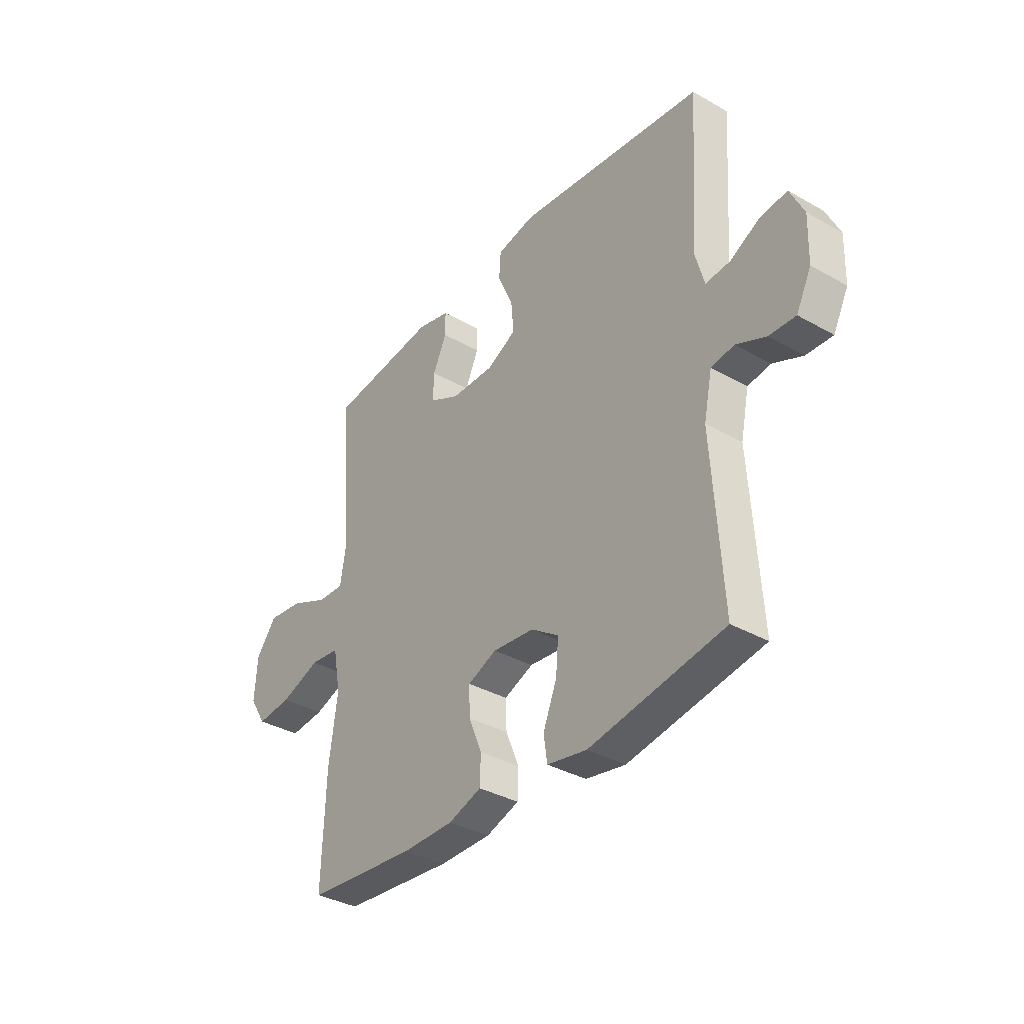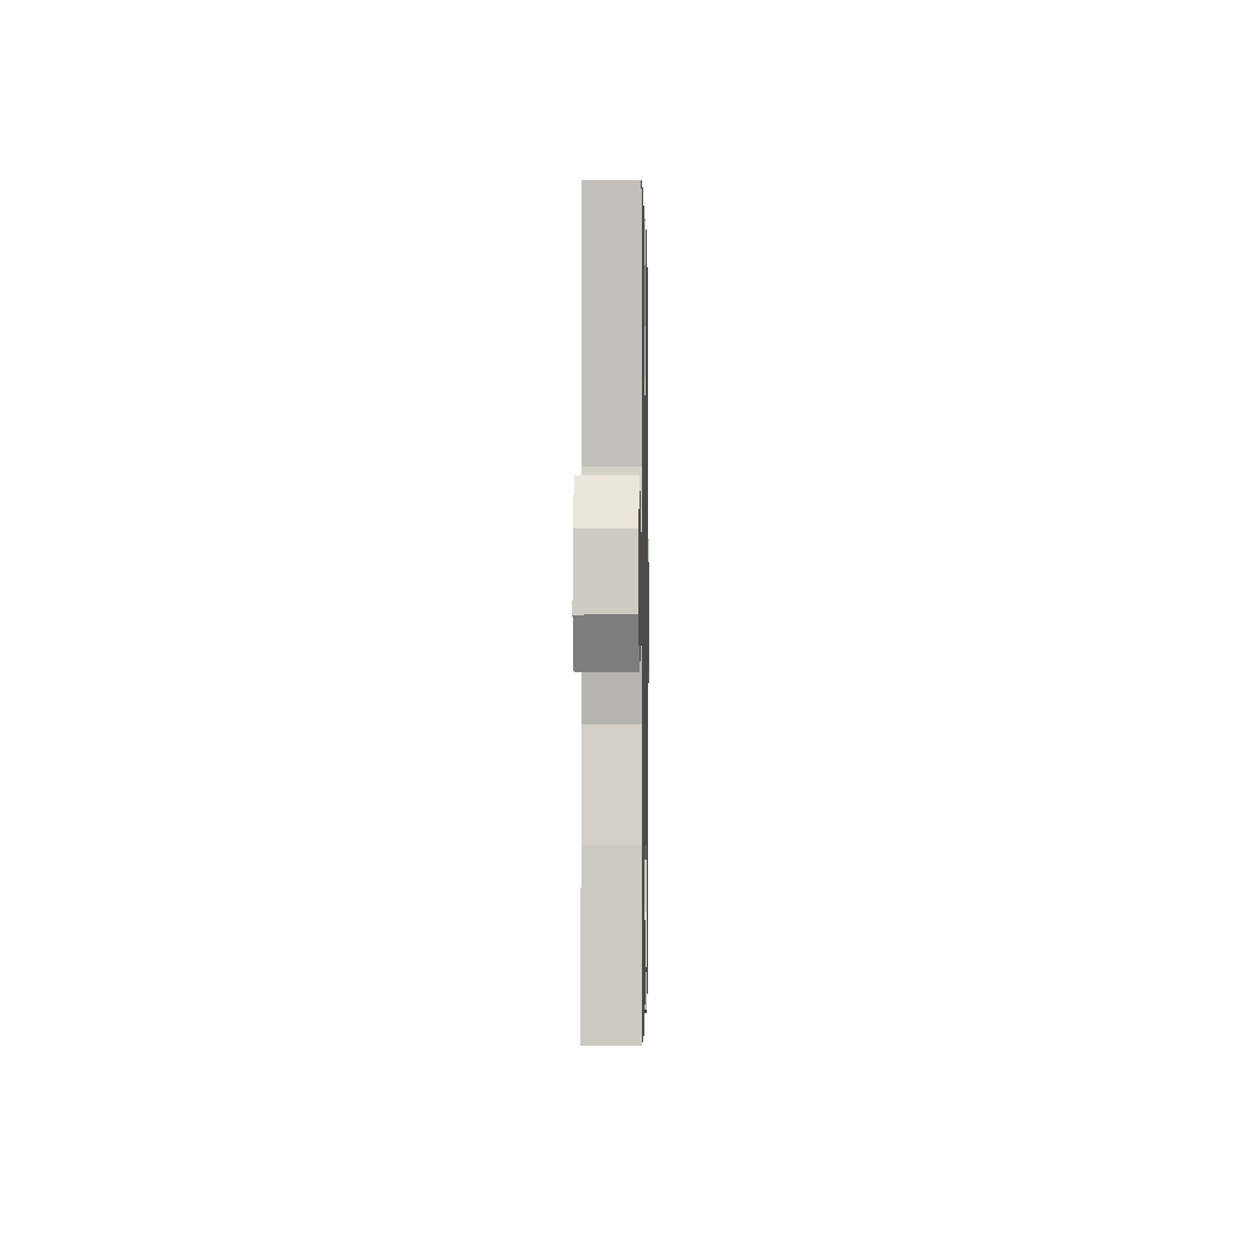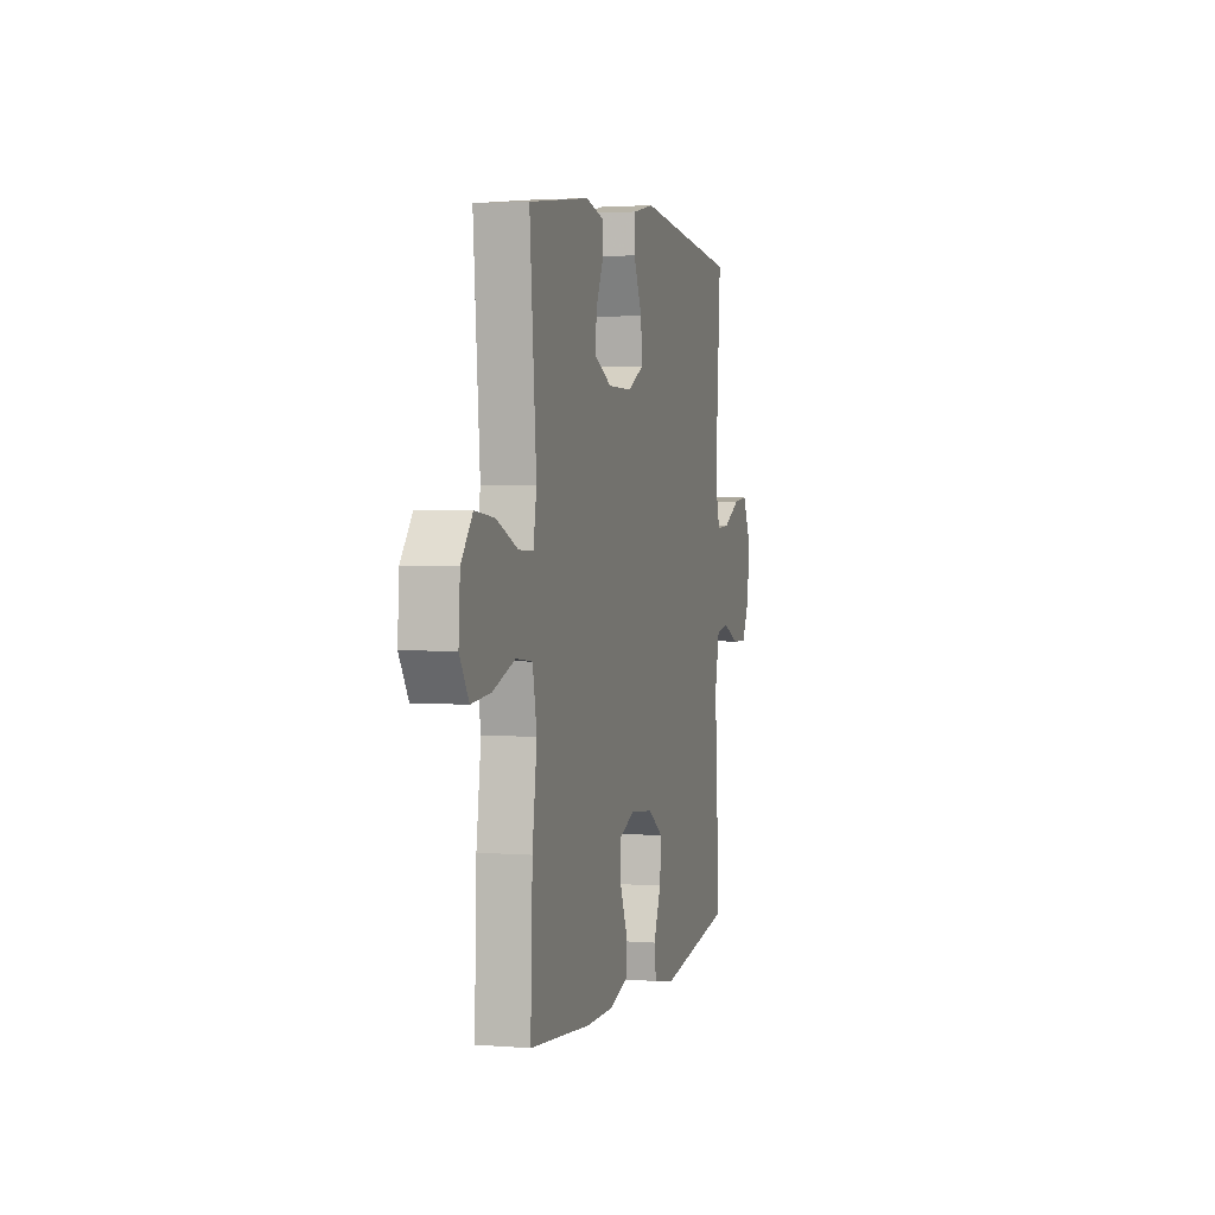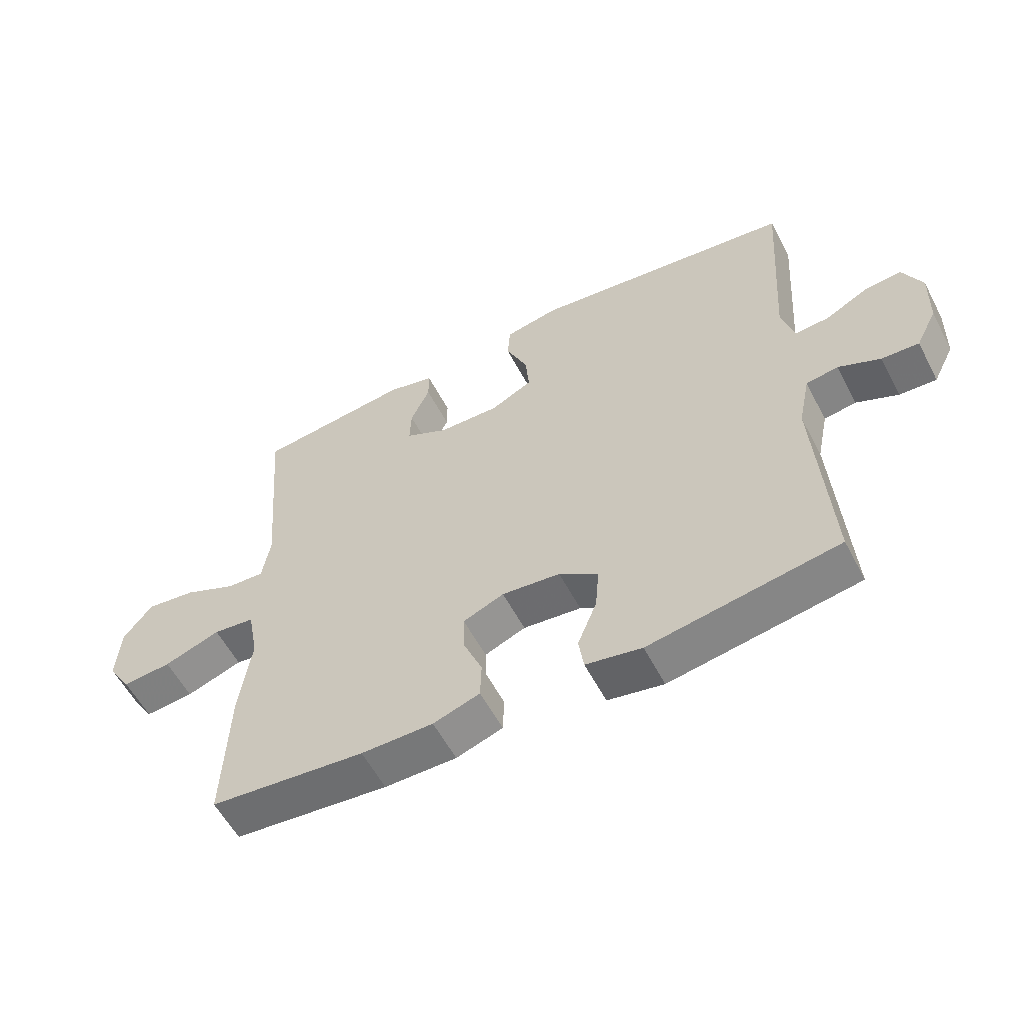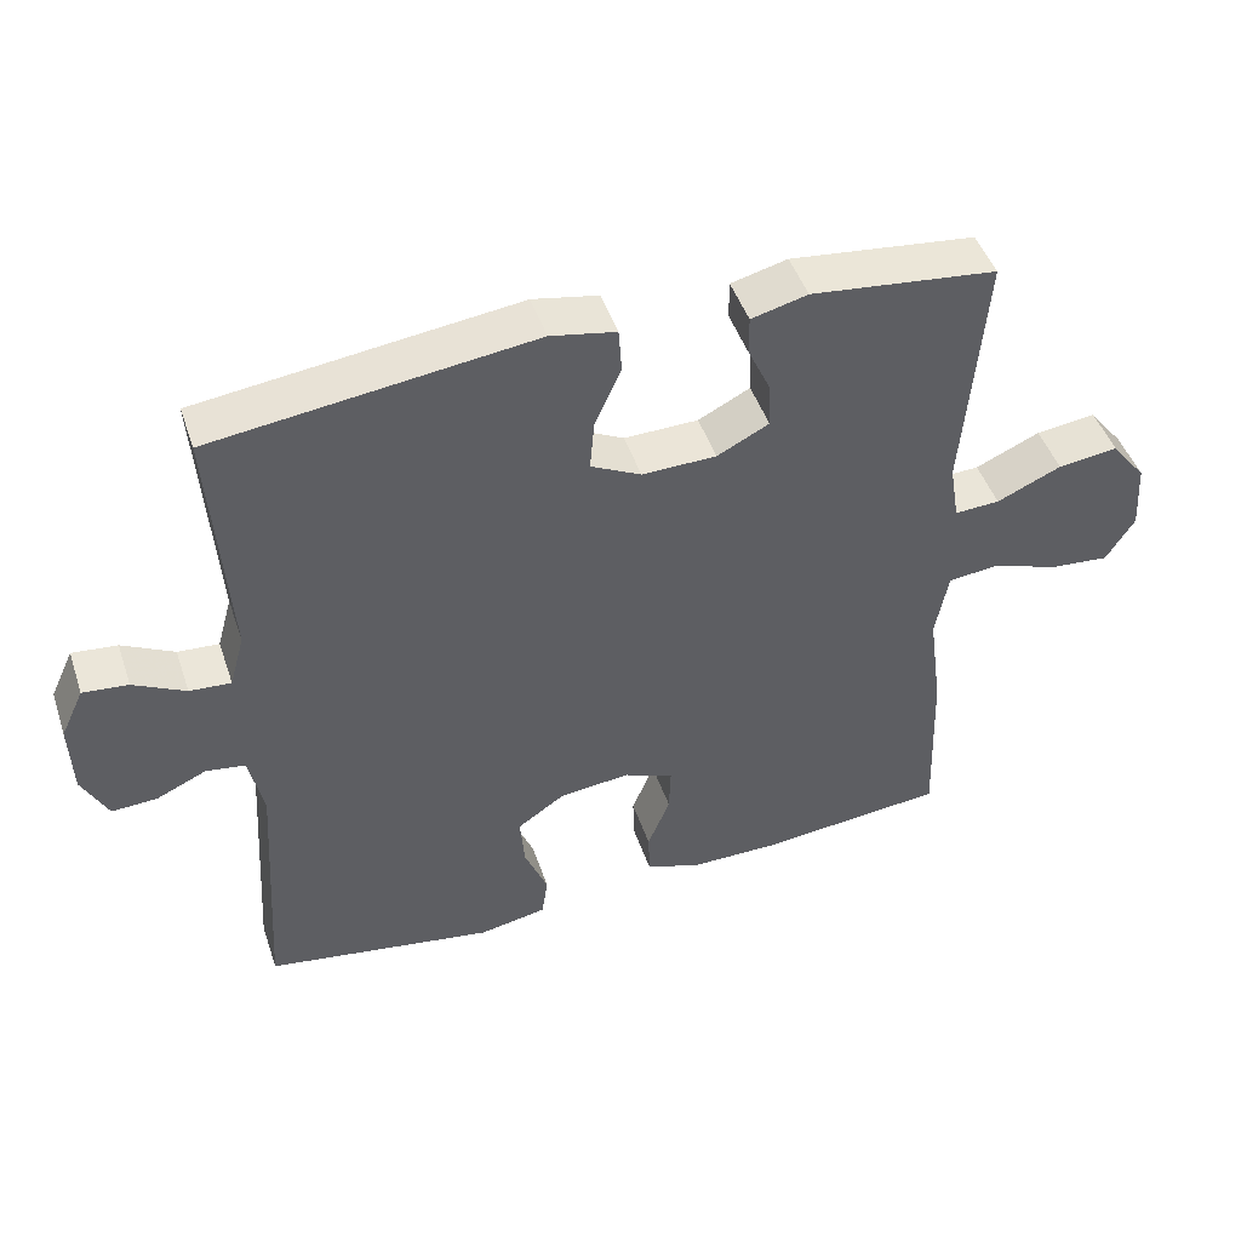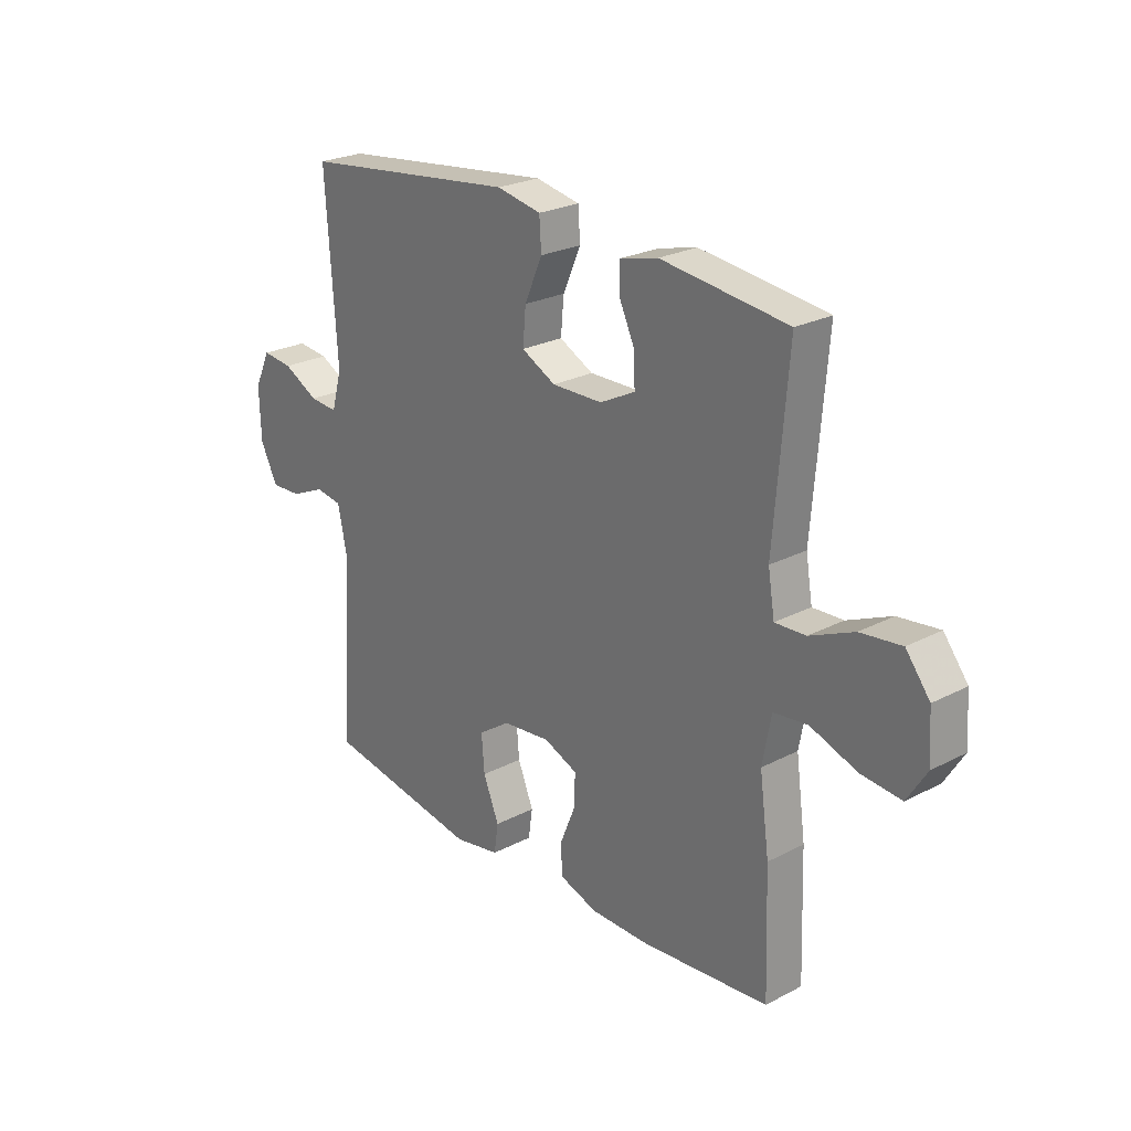
<metadata>
{"format":"obj","ext":"obj","renderer":"f3d","projection":"perspective","resolution":1024,"background":"white","views":[{"elev":-35.8,"azim":-126.7,"up":"+Z"},{"elev":-1.2,"azim":91.1,"up":"+Z"},{"elev":2.9,"azim":105.3,"up":"+Z"},{"elev":-57.3,"azim":-152.5,"up":"+Z"},{"elev":46.7,"azim":-18.4,"up":"+Z"},{"elev":24.7,"azim":49.6,"up":"+Z"}]}
</metadata>
<code>
v -0.5 0.07 0.5
v -0.075 0.07 0.552
v 0.012 0.07 0.535
v 0.016 0.07 0.476
v -0.019 0.07 0.397
v -0.025 0.07 0.329
v 0.042 0.07 0.295
v 0.141 0.07 0.297
v 0.21 0.07 0.332
v 0.208 0.07 0.392
v 0.177 0.07 0.459
v 0.177 0.07 0.51
v 0.252 0.07 0.529
v 0.5 0.07 0.5
v 0.473 0.07 0.169
v 0.486 0.07 0.091
v 0.546 0.07 0.094
v 0.632 0.07 0.132
v 0.712 0.07 0.142
v 0.759 0.07 0.082
v 0.765 0.07 -0.01
v 0.727 0.07 -0.071
v 0.648 0.07 -0.064
v 0.557 0.07 -0.032
v 0.49 0.07 -0.04
v 0.473 0.07 -0.131
v 0.492 0.07 -0.27
v 0.5 0.07 -0.5
v 0.25 0.07 -0.524
v 0.134 0.07 -0.524
v 0.059 0.07 -0.499
v 0.057 0.07 -0.439
v 0.087 0.07 -0.366
v 0.089 0.07 -0.304
v 0.023 0.07 -0.277
v -0.071 0.07 -0.287
v -0.134 0.07 -0.33
v -0.128 0.07 -0.401
v -0.097 0.07 -0.477
v -0.105 0.07 -0.533
v -0.195 0.07 -0.55
v -0.5 0.07 -0.5
v -0.478 0.07 -0.152
v -0.497 0.07 -0.062
v -0.549 0.07 -0.054
v -0.616 0.07 -0.084
v -0.676 0.07 -0.087
v -0.71 0.07 -0.02
v -0.713 0.07 0.078
v -0.682 0.07 0.144
v -0.622 0.07 0.138
v -0.553 0.07 0.102
v -0.498 0.07 0.098
v -0.478 0.07 0.17
v -0.5 0 0.5
v -0.075 0 0.552
v 0.012 0 0.535
v 0.016 0 0.476
v -0.019 0 0.397
v -0.025 0 0.329
v 0.042 0 0.295
v 0.141 0 0.297
v 0.21 0 0.332
v 0.208 0 0.392
v 0.177 0 0.459
v 0.177 0 0.51
v 0.252 0 0.529
v 0.5 0 0.5
v 0.473 0 0.169
v 0.486 0 0.091
v 0.546 0 0.094
v 0.632 0 0.132
v 0.712 0 0.142
v 0.759 0 0.082
v 0.765 0 -0.01
v 0.727 0 -0.071
v 0.648 0 -0.064
v 0.557 0 -0.032
v 0.49 0 -0.04
v 0.473 0 -0.131
v 0.492 0 -0.27
v 0.5 0 -0.5
v 0.25 0 -0.524
v 0.134 0 -0.524
v 0.059 0 -0.499
v 0.057 0 -0.439
v 0.087 0 -0.366
v 0.089 0 -0.304
v 0.023 0 -0.277
v -0.071 0 -0.287
v -0.134 0 -0.33
v -0.128 0 -0.401
v -0.097 0 -0.477
v -0.105 0 -0.533
v -0.195 0 -0.55
v -0.5 0 -0.5
v -0.478 0 -0.152
v -0.497 0 -0.062
v -0.549 0 -0.054
v -0.616 0 -0.084
v -0.676 0 -0.087
v -0.71 0 -0.02
v -0.713 0 0.078
v -0.682 0 0.144
v -0.622 0 0.138
v -0.553 0 0.102
v -0.498 0 0.098
v -0.478 0 0.17
f 50 51 52
f 49 50 52
f 48 49 52
f 47 48 52
f 46 47 52
f 45 46 52
f 44 45 52 53
f 43 44 53 54
f 41 42 43
f 40 41 43
f 39 40 43
f 38 39 43
f 37 38 43 54
f 31 32 33
f 30 31 33
f 29 30 33
f 28 29 33
f 27 28 33
f 26 27 33
f 25 26 33 34
f 22 23 24
f 21 22 24
f 20 21 24
f 19 20 24
f 18 19 24
f 17 18 24
f 16 17 24 25
f 25 34 35
f 16 25 35
f 15 16 35
f 13 14 15
f 12 13 15
f 11 12 15
f 10 11 15
f 3 4 5
f 2 3 5
f 1 2 5
f 54 1 5
f 54 5 6
f 54 6 7
f 37 54 7
f 36 37 7
f 35 36 7 8
f 15 35 8 9
f 9 10 15
f 106 105 104
f 106 104 103
f 106 103 102
f 106 102 101
f 106 101 100
f 106 100 99
f 107 106 99 98
f 108 107 98 97
f 97 96 95
f 97 95 94
f 97 94 93
f 97 93 92
f 108 97 92 91
f 87 86 85
f 87 85 84
f 87 84 83
f 87 83 82
f 87 82 81
f 87 81 80
f 88 87 80 79
f 78 77 76
f 78 76 75
f 78 75 74
f 78 74 73
f 78 73 72
f 78 72 71
f 79 78 71 70
f 89 88 79
f 89 79 70
f 89 70 69
f 69 68 67
f 69 67 66
f 69 66 65
f 69 65 64
f 59 58 57
f 59 57 56
f 59 56 55
f 59 55 108
f 60 59 108
f 61 60 108
f 61 108 91
f 61 91 90
f 62 61 90 89
f 63 62 89 69
f 69 64 63
f 1 55 56 2
f 2 56 57 3
f 3 57 58 4
f 4 58 59 5
f 5 59 60 6
f 6 60 61 7
f 7 61 62 8
f 8 62 63 9
f 9 63 64 10
f 10 64 65 11
f 11 65 66 12
f 12 66 67 13
f 13 67 68 14
f 14 68 69 15
f 15 69 70 16
f 16 70 71 17
f 17 71 72 18
f 18 72 73 19
f 19 73 74 20
f 20 74 75 21
f 21 75 76 22
f 22 76 77 23
f 23 77 78 24
f 24 78 79 25
f 25 79 80 26
f 26 80 81 27
f 27 81 82 28
f 28 82 83 29
f 29 83 84 30
f 30 84 85 31
f 31 85 86 32
f 32 86 87 33
f 33 87 88 34
f 34 88 89 35
f 35 89 90 36
f 36 90 91 37
f 37 91 92 38
f 38 92 93 39
f 39 93 94 40
f 40 94 95 41
f 41 95 96 42
f 42 96 97 43
f 43 97 98 44
f 44 98 99 45
f 45 99 100 46
f 46 100 101 47
f 47 101 102 48
f 48 102 103 49
f 49 103 104 50
f 50 104 105 51
f 51 105 106 52
f 52 106 107 53
f 53 107 108 54
f 54 108 55 1

</code>
